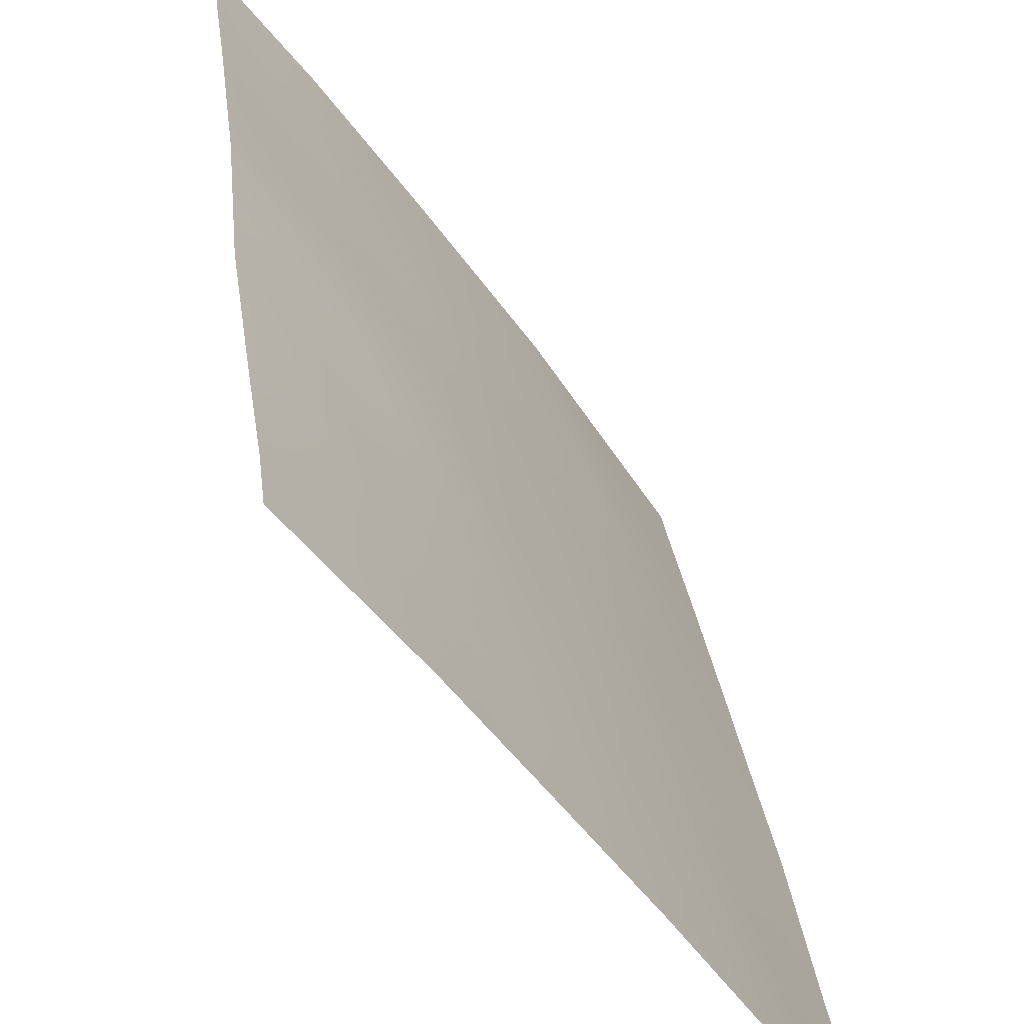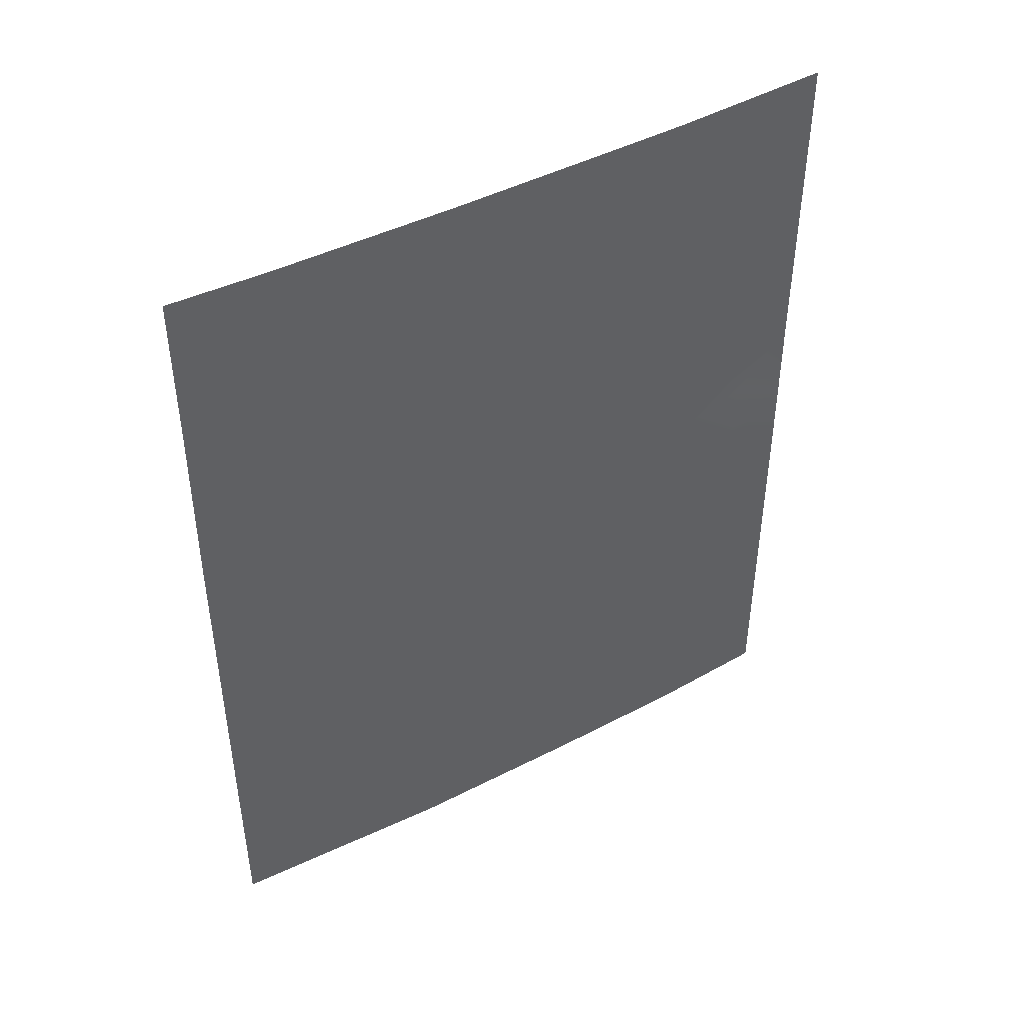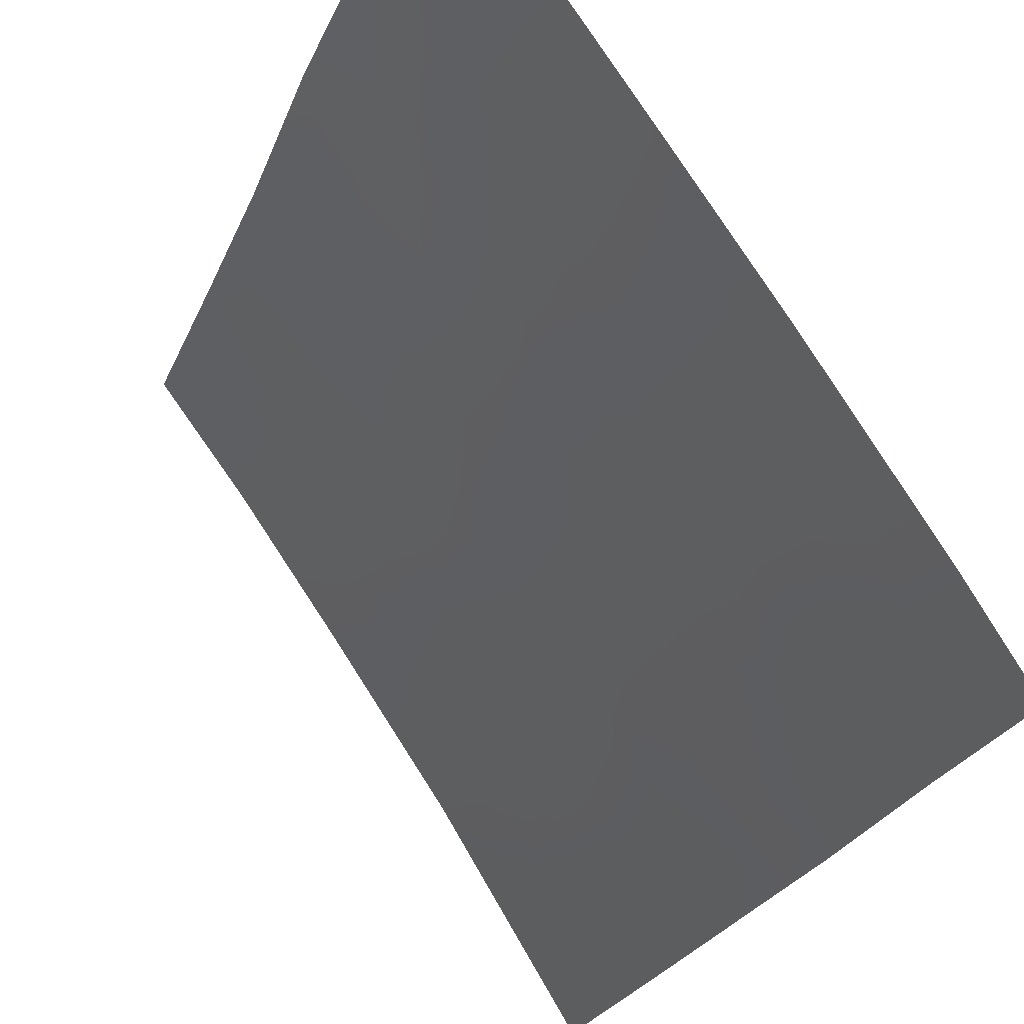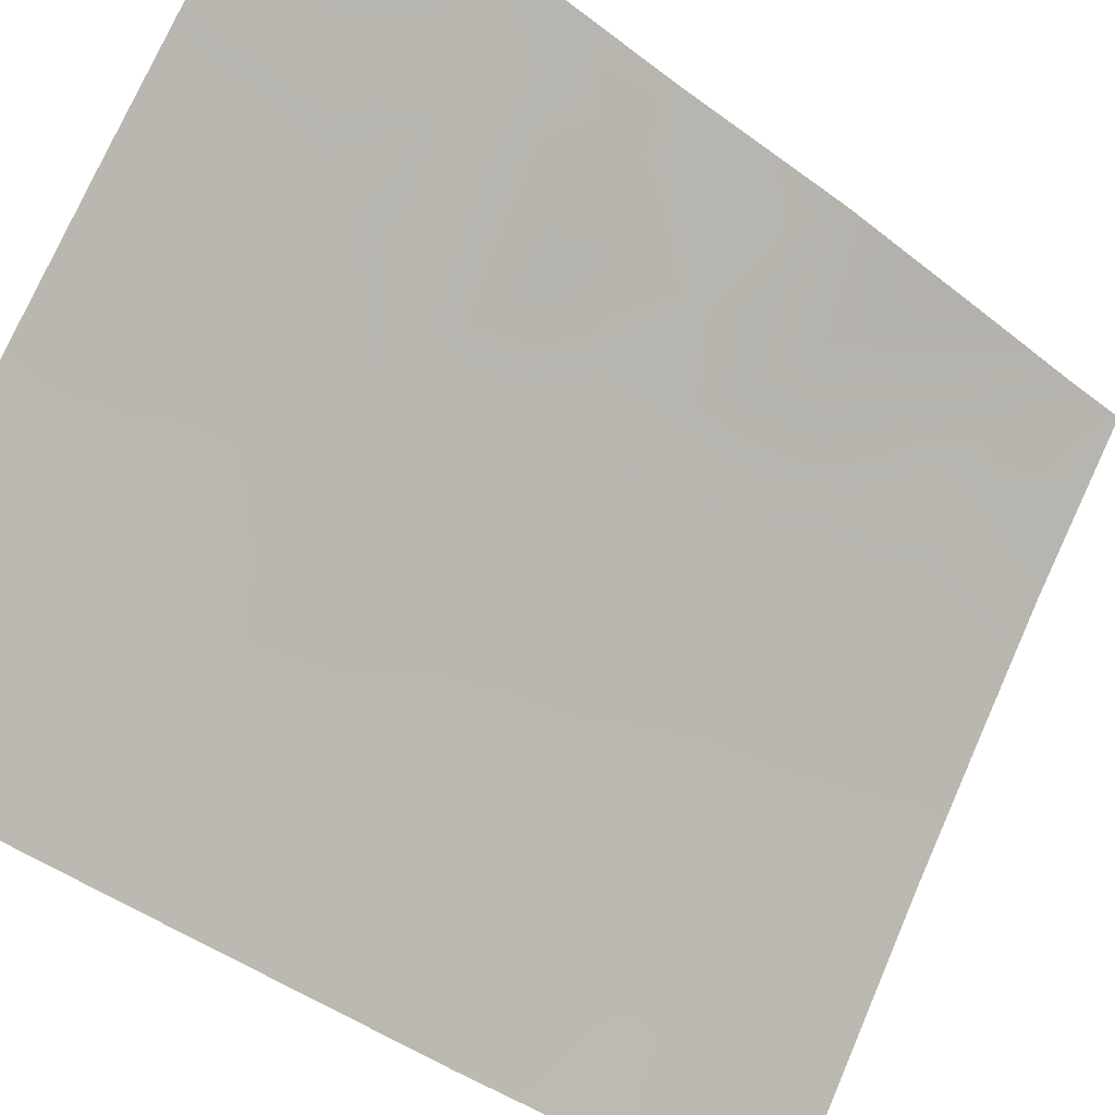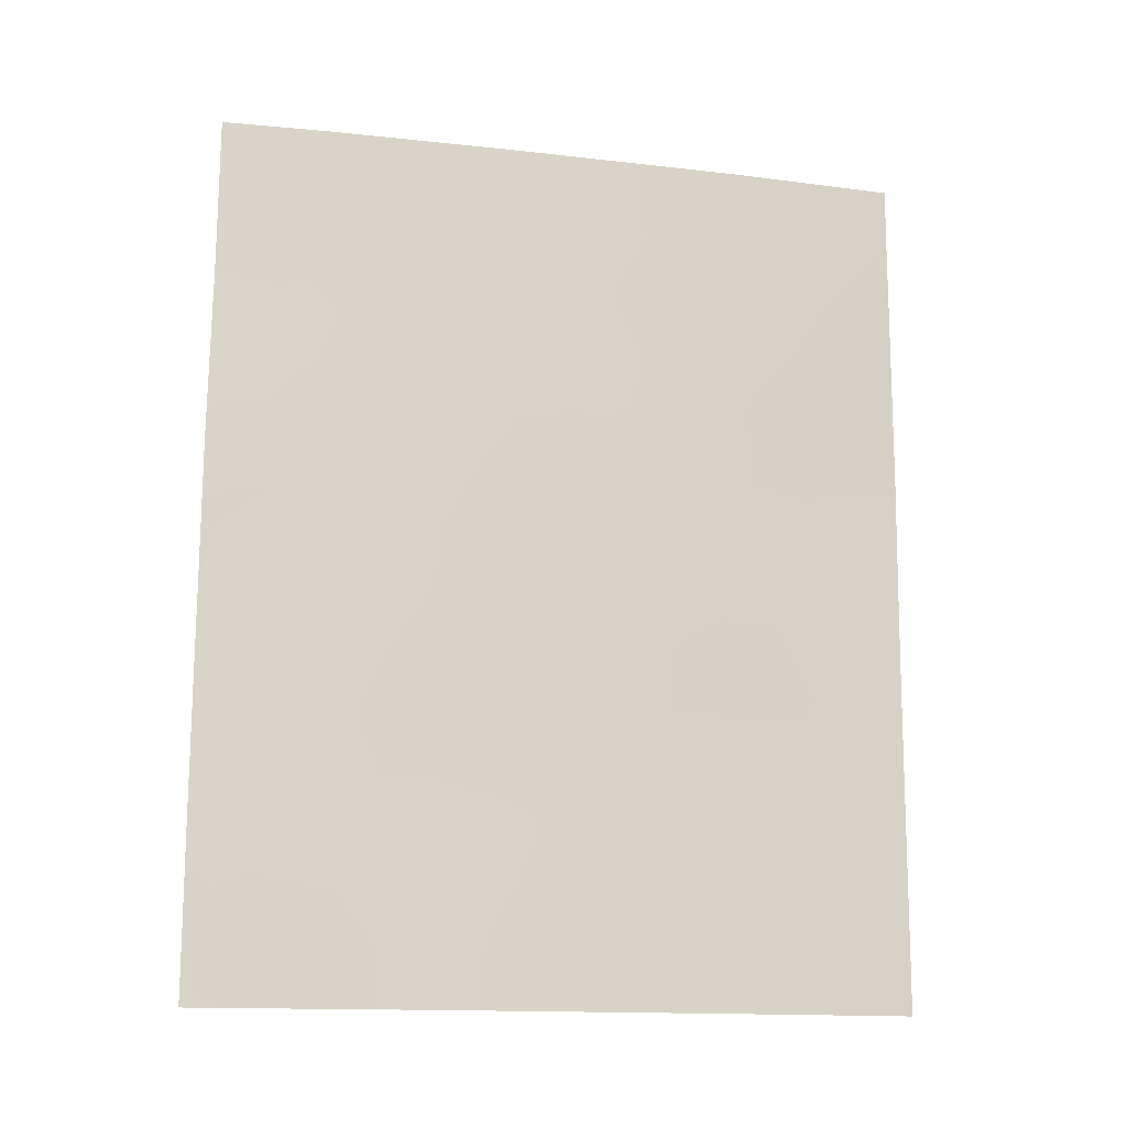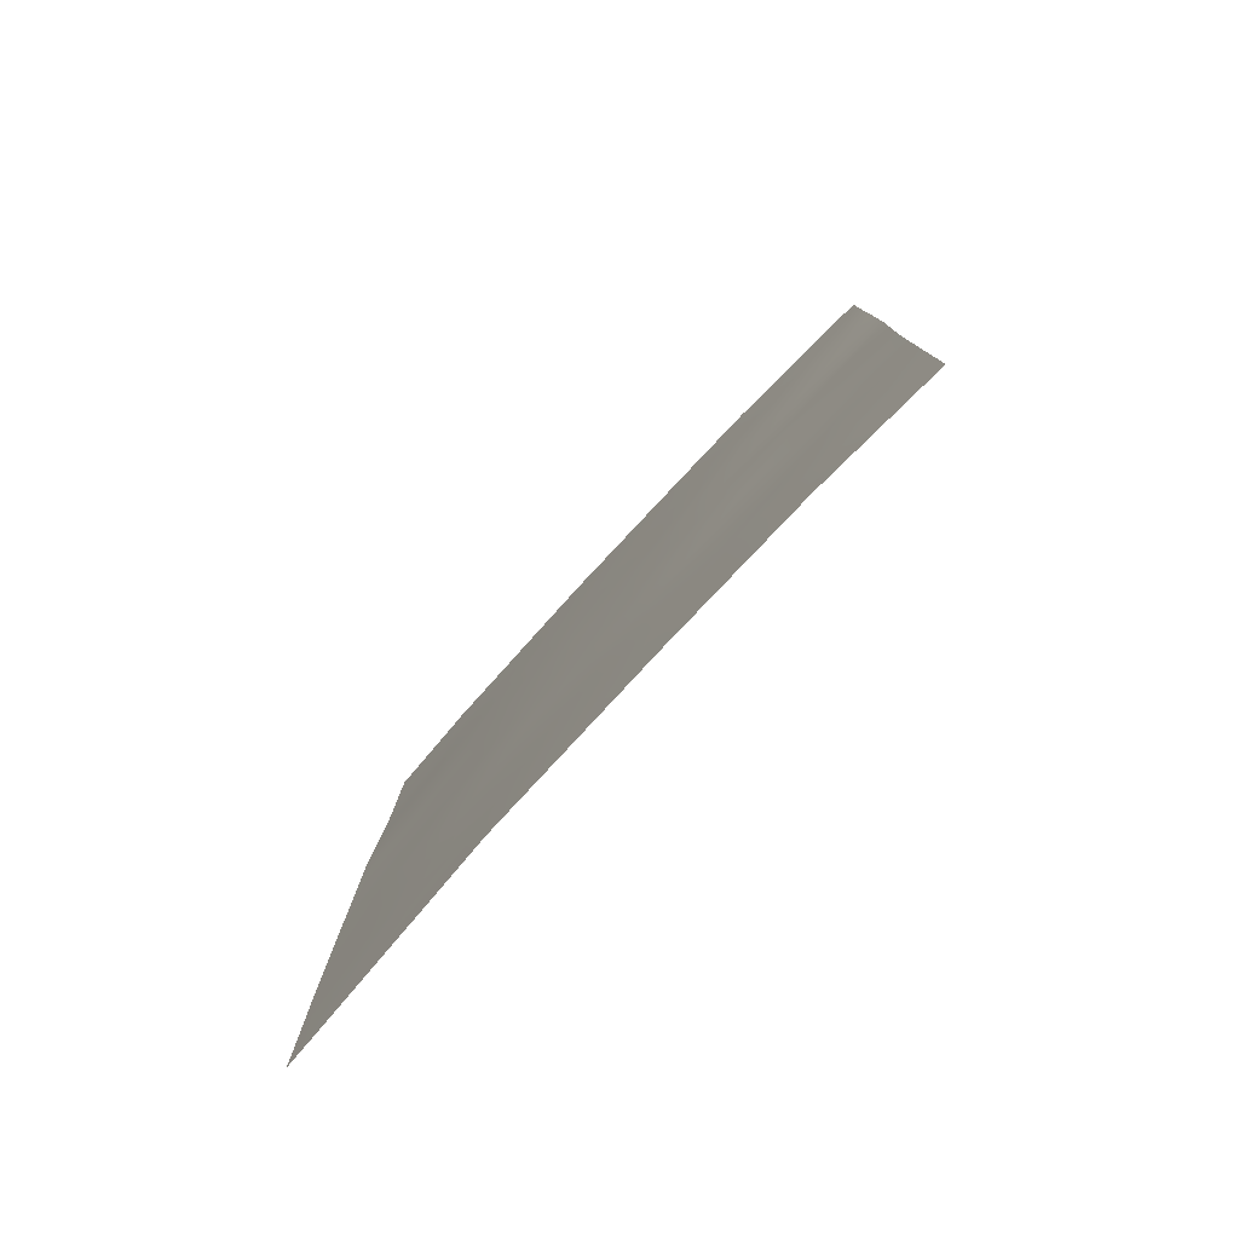
<metadata>
{"format":"obj","ext":"obj","renderer":"f3d","projection":"perspective","resolution":1024,"background":"white","views":[{"elev":31.7,"azim":-8.3,"up":"+Y"},{"elev":45.6,"azim":94.3,"up":"+Z"},{"elev":-24.6,"azim":-19.3,"up":"+Y"},{"elev":-41.4,"azim":-134.6,"up":"+Y"},{"elev":-14.3,"azim":110.9,"up":"+Z"},{"elev":-79.7,"azim":172.2,"up":"+Z"}]}
</metadata>
<code>
v 62.54 30.86 38
v 62.62 30.72 38.18
v 62.62 30.72 38
v 62.49 30.72 47.84
v 62.46 30.72 50
v 61.72 31.89 50
v 56.89 38.72 45.46
v 59.77 34.89 46.3
v 57.49 37.96 47.32
v 57.5 38.06 42.64
v 58.81 36.39 39.09
v 59.38 35.56 40.6
v 60.73 33.56 43.18
v 61.63 32.24 41.72
v 60.16 34.47 39.57
v 59.08 35.7 50
v 58.05 37.16 49.04
v 58.96 35.97 47.69
v 58.19 37.29 38
v 61.62 32.3 39.47
v 60.92 33.43 38
v 62.6 30.72 42.64
v 60.27 34.02 50
v 62.61 30.72 40.37
v 61.16 32.78 48.24
v 59.44 35.55 38
v 56.87 38.72 47.54
v 56.86 38.72 49.24
v 56.84 38.72 50
v 58.23 36.9 50
v 57.05 38.72 40.62
v 57 38.72 42.97
v 57.09 38.72 38
v 61.62 32.15 46.31
v 59.61 35.21 42.44
v 58.63 36.55 43.61
v 62.59 30.72 43.47
v 60.75 33.5 45.19
v 62.57 30.72 45.39
v 60.02 34.46 48.29
v 60.48 33.95 41.37
v 59.74 34.97 44.35
v 58.41 36.85 41.57
v 61.72 32.04 44.07
v 58.26 37.14 39.58
v 62.48 30.72 48.92
v 62.09 31.3 50
v 61.92 31.59 48.99
v 58.34 36.85 46.43
v 57.83 37.51 46.9
v 56.94 38.72 44.21
v 58.66 36.3 50
v 58.61 36.38 49.38
v 58.42 36.71 47.5
v 58.5 36.56 48.43
v 58.24 37.21 38.63
v 58.82 36.42 38
v 62.21 31.38 38.33
v 61.96 31.76 38
v 58.26 36.98 45.33
v 58.84 36.22 45.64
v 59.32 35.53 45.87
v 59.29 35.54 46.8
v 59.3 35.69 39.64
v 58.83 36.33 40.1
v 59.6 35.01 49.06
v 59.07 35.77 48.79
v 59.47 35.25 47.91
v 62.62 30.72 39.28
v 62.18 31.41 39.97
v 62.18 31.42 38.98
v 61.41 32.38 49.09
v 60.99 32.96 50
v 60.78 33.31 49.15
v 56.87 38.72 48.39
v 57.4 38.03 48.53
v 57.91 37.38 48.01
v 57.51 37.86 49.53
v 57.54 37.81 50
v 57.66 37.95 38.92
v 57.64 38 38
v 59.8 34.98 40.07
v 61.18 32.8 46.58
v 60.76 33.45 46.19
v 61.21 32.79 45.69
v 60.17 34.2 49.15
v 60.57 33.65 48.32
v 60.83 33.31 47.3
v 58.06 37.27 44.4
v 58.75 36.37 44.62
v 57.45 38.05 44.62
v 61.23 32.77 44.63
v 61.68 32.08 45.2
v 62.61 30.72 41.51
v 62.15 31.42 42.22
v 62.16 31.43 41.07
v 61.23 32.89 40.07
v 61.72 32.13 40.57
v 61.32 32.73 40.96
v 57.02 38.72 41.79
v 57.44 38.17 41.63
v 57.95 37.46 42.1
v 58.54 36.68 42.57
v 59.21 35.74 43.96
v 59.29 35.61 44.94
v 59.68 34.86 50
v 56.88 38.72 46.5
v 57.22 38.3 46.6
v 60.07 34.55 41.93
v 59.5 35.38 41.52
v 59.93 34.76 41.01
v 60.41 34.14 38.84
v 59.77 35.05 38.98
v 60.18 34.49 38
v 62.53 30.72 46.62
v 62.01 31.5 47.15
v 62.1 31.42 45.89
v 59.8 34.8 47.27
v 60.31 34.23 40.44
v 60.27 34.14 46.74
v 61.04 33.13 41.62
v 60.84 33.44 40.73
v 60.66 33.74 39.77
v 61.06 33.18 38.95
v 61.34 32.75 38
v 59.77 34.91 45.33
v 60.26 34.19 45.76
v 60.25 34.23 44.76
v 61.44 32.39 47.3
v 57.69 37.89 40.03
v 57.07 38.72 39.31
v 60.76 33.51 44.18
v 61.24 32.78 43.57
v 60.23 34.27 43.77
v 59.69 35.07 43.38
v 60.18 34.38 42.83
v 57.79 37.71 41.09
v 58.9 36.19 41.07
v 59.01 36.03 42.02
v 62.21 31.3 43.49
v 62.58 30.72 44.43
v 62.15 31.37 44.73
v 61.19 32.89 42.54
v 61.7 32.1 42.92
v 59.12 35.88 42.99
v 60.64 33.72 42.26
v 58.31 37.03 40.58
v 62.11 31.31 48.18
v 59.24 35.8 38.73
v 57.66 37.74 45.3
v 61.69 31.96 48.1
v 60.25 34.15 47.65
v 57.5 38.04 43.65
v 58.07 37.3 43.24
v 58.85 36.17 46.59
v 61.66 32.25 38.68
v 57.66 37.74 46.03
f 2 1 3
f 46 47 48
f 49 50 157
f 51 153 91
f 52 30 53
f 54 18 55
f 56 57 11
f 66 67 68
f 69 70 71
f 156 58 71
f 72 73 74
f 28 75 76
f 78 30 79
f 56 80 81
f 53 55 67
f 113 82 64
f 83 84 85
f 74 86 87
f 152 88 87
f 60 89 90
f 92 93 85
f 54 77 50
f 94 95 96
f 97 98 99
f 100 31 101
f 154 102 103
f 90 104 105
f 106 66 86
f 107 7 108
f 109 110 111
f 115 116 117
f 111 82 119
f 121 122 99
f 122 119 123
f 105 126 62
f 127 126 128
f 130 131 80
f 92 132 133
f 134 135 136
f 127 84 120
f 137 102 101
f 138 110 139
f 140 141 142
f 133 143 144
f 142 117 93
f 132 128 134
f 103 139 145
f 104 145 135
f 136 109 146
f 147 137 130
f 65 138 147
f 129 88 83
f 121 143 146
f 144 95 140
f 70 96 98
f 4 46 148
f 46 5 47
f 48 47 6
f 108 50 9
f 7 51 91
f 16 52 53
f 53 30 17
f 54 155 18
f 11 45 56
f 57 56 19
f 11 57 149
f 1 58 59
f 58 1 2
f 49 61 155
f 63 62 8
f 11 64 65
f 64 12 65
f 11 65 45
f 40 66 68
f 66 16 67
f 68 67 18
f 2 69 71
f 69 24 70
f 71 70 20
f 20 156 71
f 156 59 58
f 71 58 2
f 25 72 74
f 72 6 73
f 74 73 23
f 75 27 9
f 9 76 75
f 17 76 77
f 77 76 9
f 30 78 17
f 78 28 76
f 28 78 29
f 79 29 78
f 19 56 81
f 56 45 80
f 81 80 33
f 48 6 72
f 148 48 151
f 16 53 67
f 53 17 55
f 67 55 18
f 113 15 82
f 64 82 12
f 34 83 85
f 83 88 84
f 85 84 38
f 25 74 87
f 74 23 86
f 87 86 40
f 40 152 87
f 87 88 25
f 61 49 60
f 90 89 36
f 91 153 89
f 38 92 85
f 92 44 93
f 85 93 34
f 54 55 77
f 50 77 9
f 24 94 96
f 94 22 95
f 96 95 14
f 97 20 98
f 99 98 14
f 32 100 10
f 101 10 100
f 36 154 103
f 154 10 102
f 103 102 43
f 61 90 105
f 90 36 104
f 105 104 42
f 23 106 86
f 106 16 66
f 86 66 40
f 27 107 108
f 108 157 50
f 41 109 111
f 109 35 110
f 111 110 12
f 21 112 114
f 114 112 113
f 114 113 26
f 39 115 117
f 115 4 116
f 117 116 34
f 41 111 119
f 111 12 82
f 119 82 15
f 40 68 118
f 152 120 88
f 14 121 99
f 121 41 122
f 99 122 97
f 97 122 123
f 122 41 119
f 123 119 15
f 59 156 125
f 124 156 20
f 125 124 21
f 61 105 62
f 105 42 126
f 62 126 8
f 38 127 128
f 127 8 126
f 128 126 42
f 124 97 123
f 112 123 15
f 4 148 116
f 116 129 34
f 45 130 80
f 130 31 131
f 80 131 33
f 44 92 133
f 92 38 132
f 133 132 13
f 13 134 136
f 134 42 135
f 136 135 35
f 8 127 120
f 127 38 84
f 120 84 88
f 31 137 101
f 137 43 102
f 101 102 10
f 43 138 139
f 138 12 110
f 139 110 35
f 22 37 140
f 44 140 142
f 140 37 141
f 142 141 39
f 44 133 144
f 133 13 143
f 144 143 14
f 44 142 93
f 142 39 117
f 93 117 34
f 13 132 134
f 132 38 128
f 134 128 42
f 36 103 145
f 103 43 139
f 145 139 35
f 42 104 135
f 104 36 145
f 135 145 35
f 13 136 146
f 136 35 109
f 146 109 41
f 45 147 130
f 147 43 137
f 130 137 31
f 45 65 147
f 65 12 138
f 147 138 43
f 18 155 63
f 118 63 8
f 34 129 83
f 129 25 88
f 113 64 149
f 41 121 146
f 121 14 143
f 146 143 13
f 44 144 140
f 144 14 95
f 140 95 22
f 20 70 98
f 70 24 96
f 98 96 14
f 7 91 150
f 60 150 89
f 153 32 10
f 89 153 154
f 17 78 76
f 55 17 77
f 148 46 48
f 48 72 151
f 25 151 72
f 61 60 90
f 129 151 25
f 149 57 26
f 11 149 64
f 150 60 157
f 49 157 60
f 118 68 63
f 113 149 26
f 89 150 91
f 148 151 116
f 151 129 116
f 152 118 120
f 112 15 113
f 118 152 40
f 118 8 120
f 124 123 112
f 153 51 32
f 21 124 112
f 153 10 154
f 89 154 36
f 68 18 63
f 155 62 63
f 156 124 125
f 155 61 62
f 108 9 27
f 20 97 124
f 49 155 54
f 49 54 50
f 7 150 157
f 7 157 108

</code>
